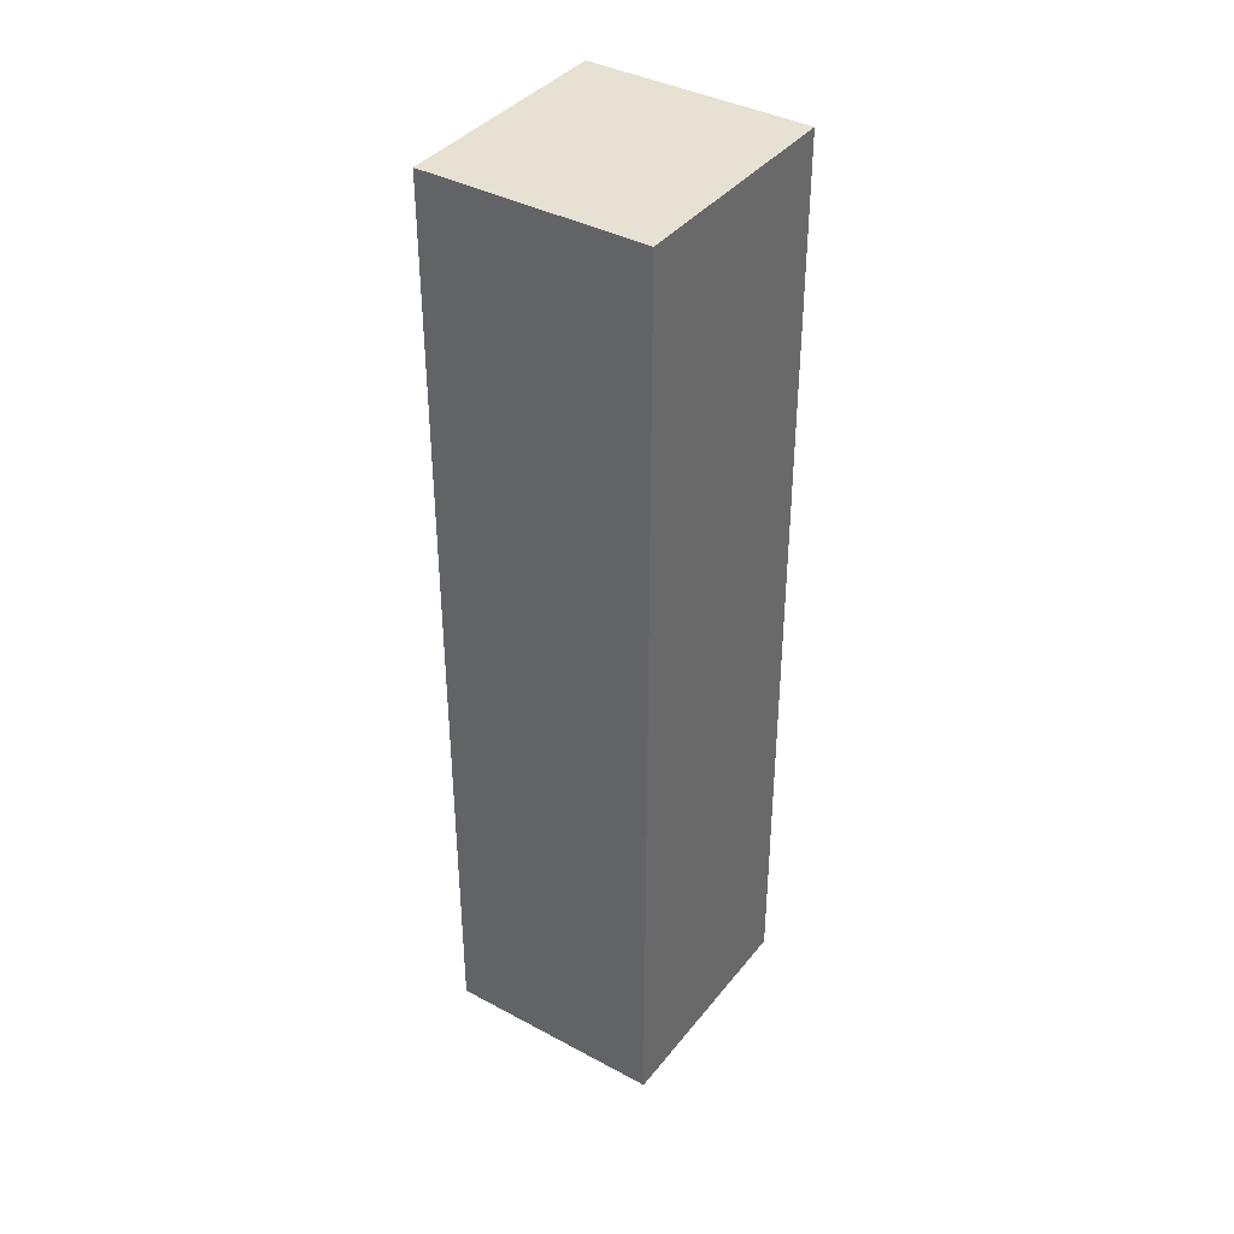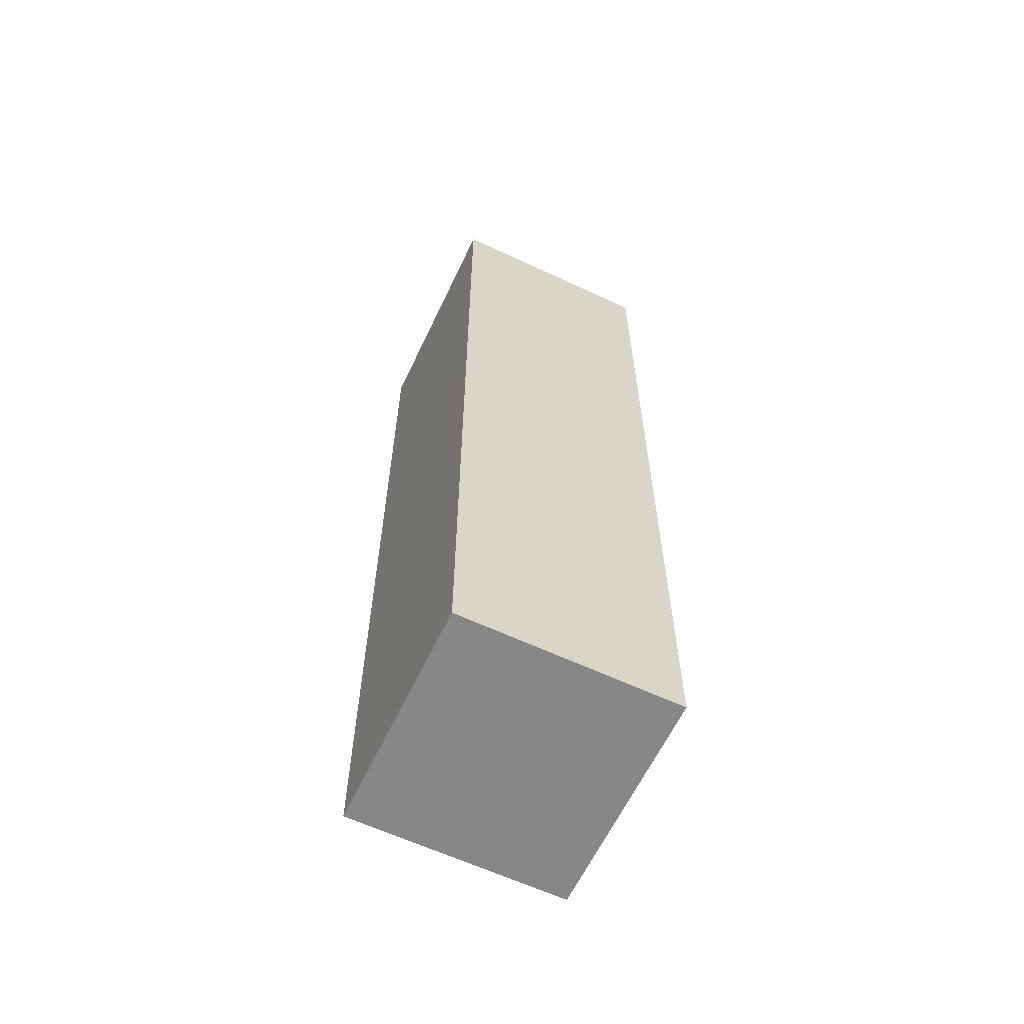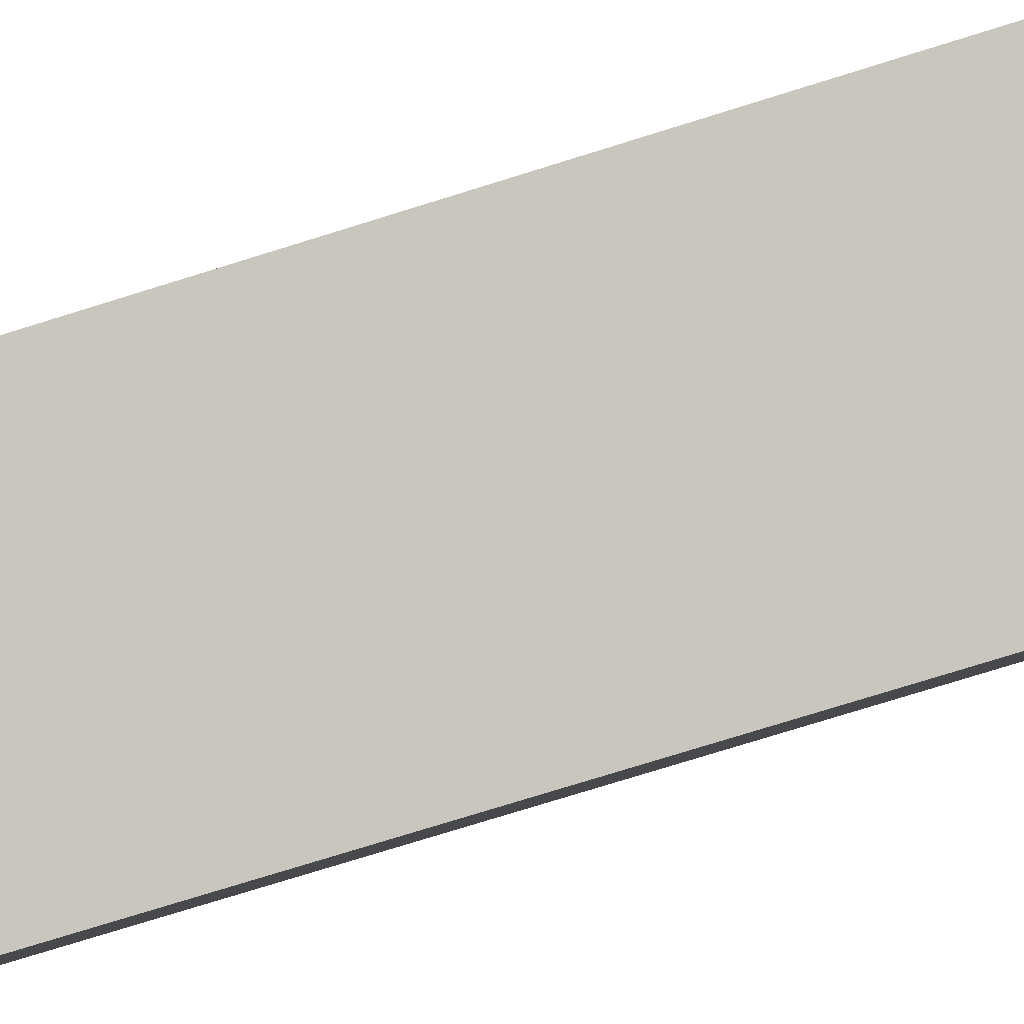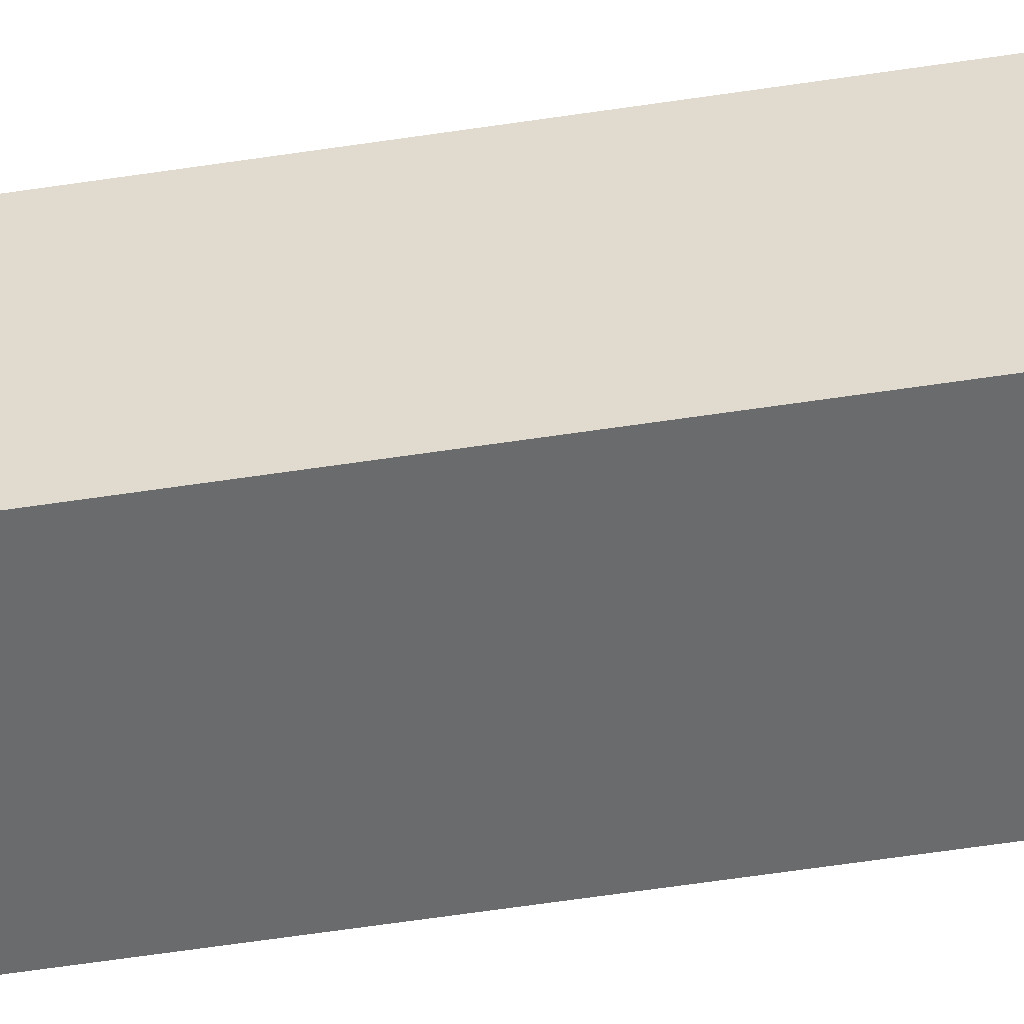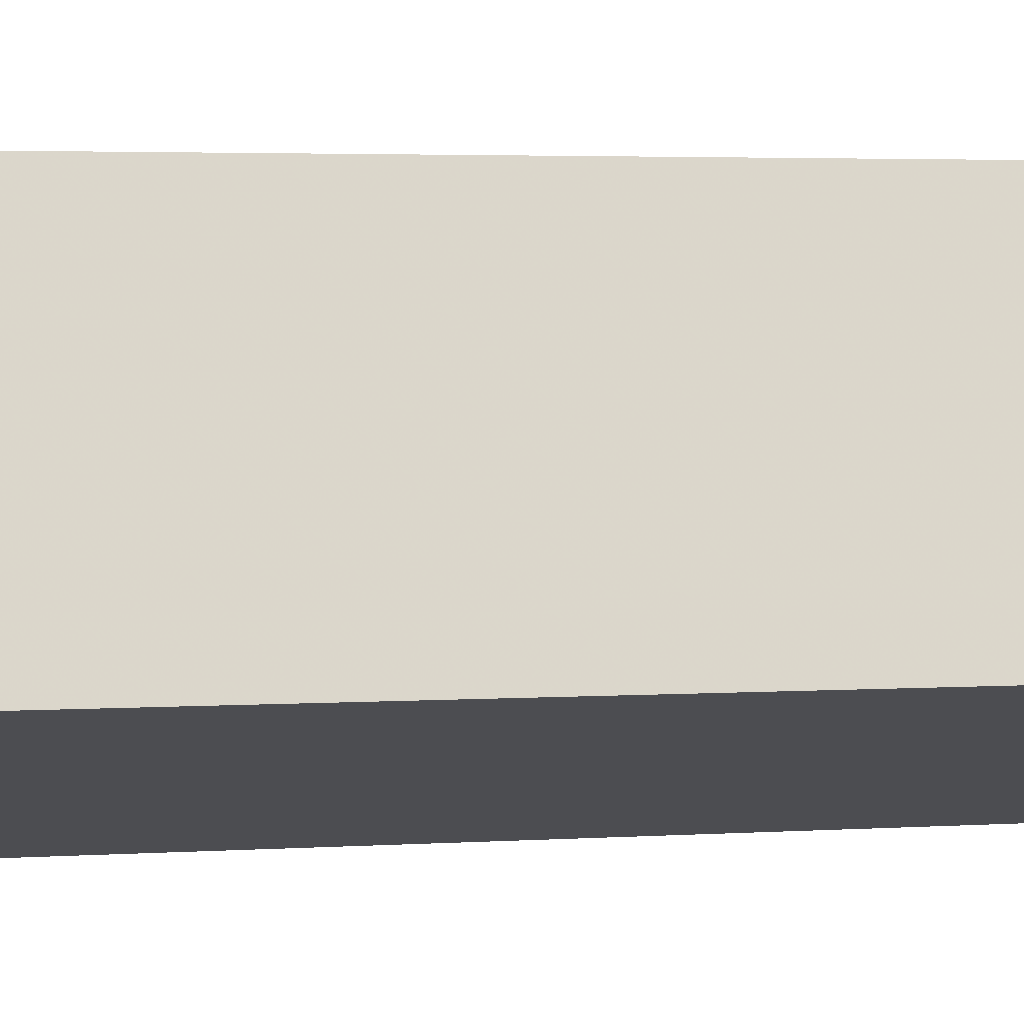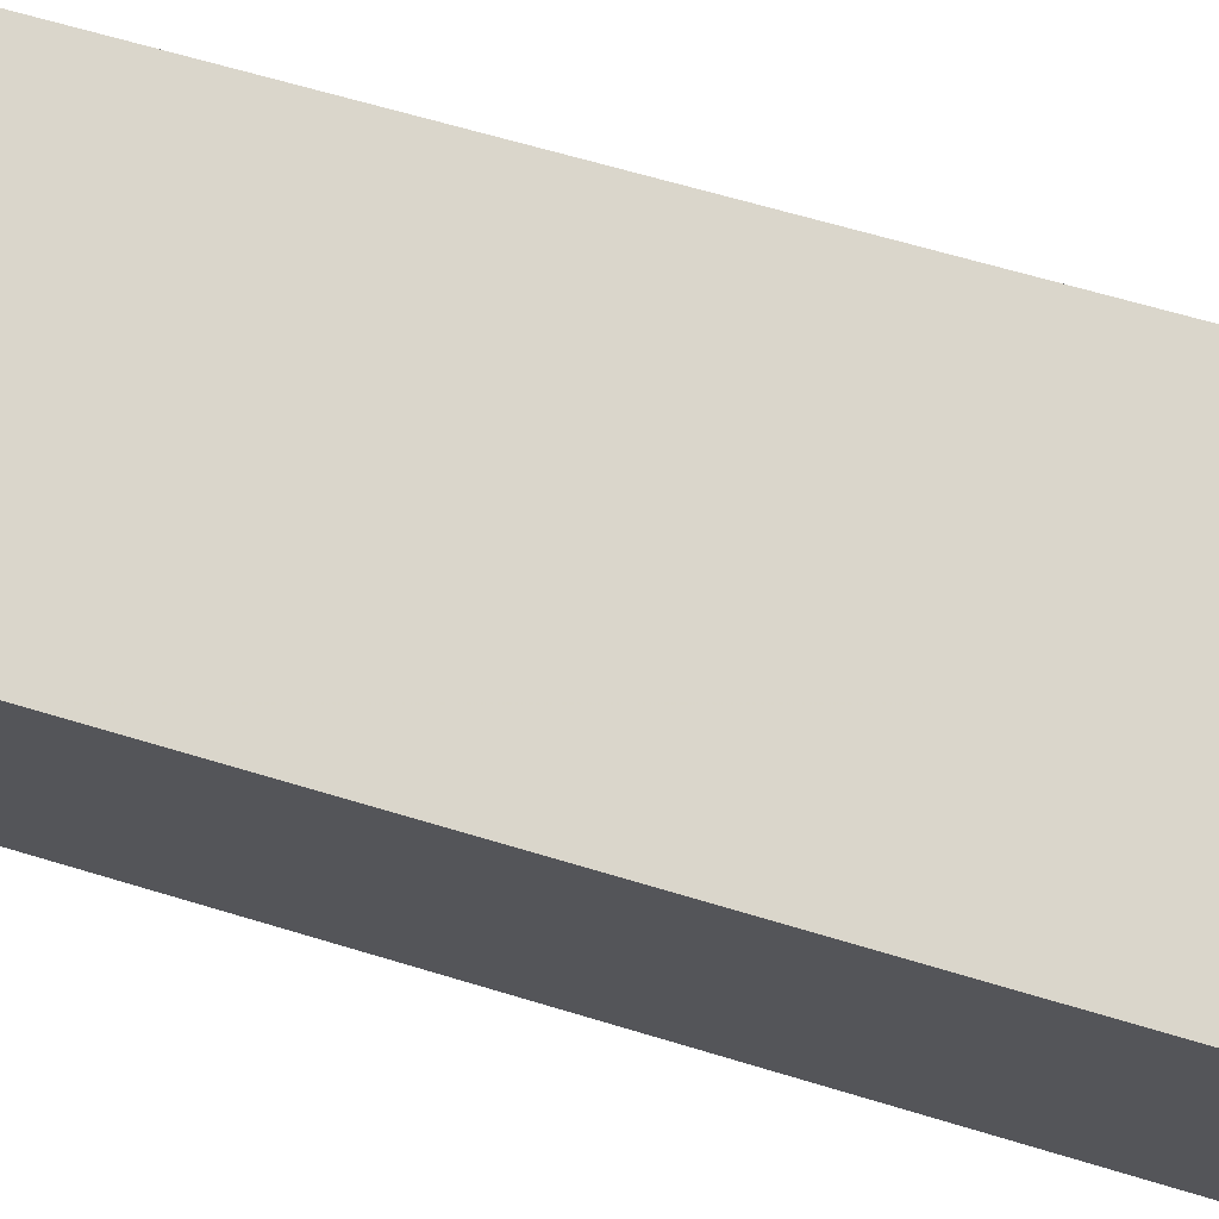
<metadata>
{"format":"obj","ext":"obj","renderer":"f3d","projection":"perspective","resolution":1024,"background":"white","views":[{"elev":38.8,"azim":-35.9,"up":"+Y"},{"elev":-62.3,"azim":84.7,"up":"+Y"},{"elev":-73.6,"azim":-72.5,"up":"+Z"},{"elev":-72.9,"azim":98.0,"up":"+Z"},{"elev":2.5,"azim":-107.0,"up":"+Z"},{"elev":52.4,"azim":109.2,"up":"+Z"}]}
</metadata>
<code>
v 2.97 0.09995 0.9478
v 2.989 0.09995 1.001
v 3.045 0.09995 0.9804
v 3.026 0.09995 0.9274
v 2.97 -0.1404 0.9478
v 3.026 -0.1404 0.9274
v 3.045 -0.1404 0.9804
v 2.989 -0.1404 1.001
v 3.026 -0.1404 0.9274
v 2.97 -0.1404 0.9478
v 2.97 0.09995 0.9478
v 3.026 0.09995 0.9274
v 3.045 -0.1404 0.9804
v 3.026 -0.1404 0.9274
v 3.026 0.09995 0.9274
v 3.045 0.09995 0.9804
v 2.989 -0.1404 1.001
v 3.045 -0.1404 0.9804
v 3.045 0.09995 0.9804
v 2.989 0.09995 1.001
v 2.97 -0.1404 0.9478
v 2.989 -0.1404 1.001
v 2.989 0.09995 1.001
v 2.97 0.09995 0.9478
f 1 2 3
f 1 3 4
f 5 6 7
f 5 7 8
f 9 10 11
f 9 11 12
f 13 14 15
f 13 15 16
f 17 18 19
f 17 19 20
f 21 22 23
f 21 23 24

</code>
